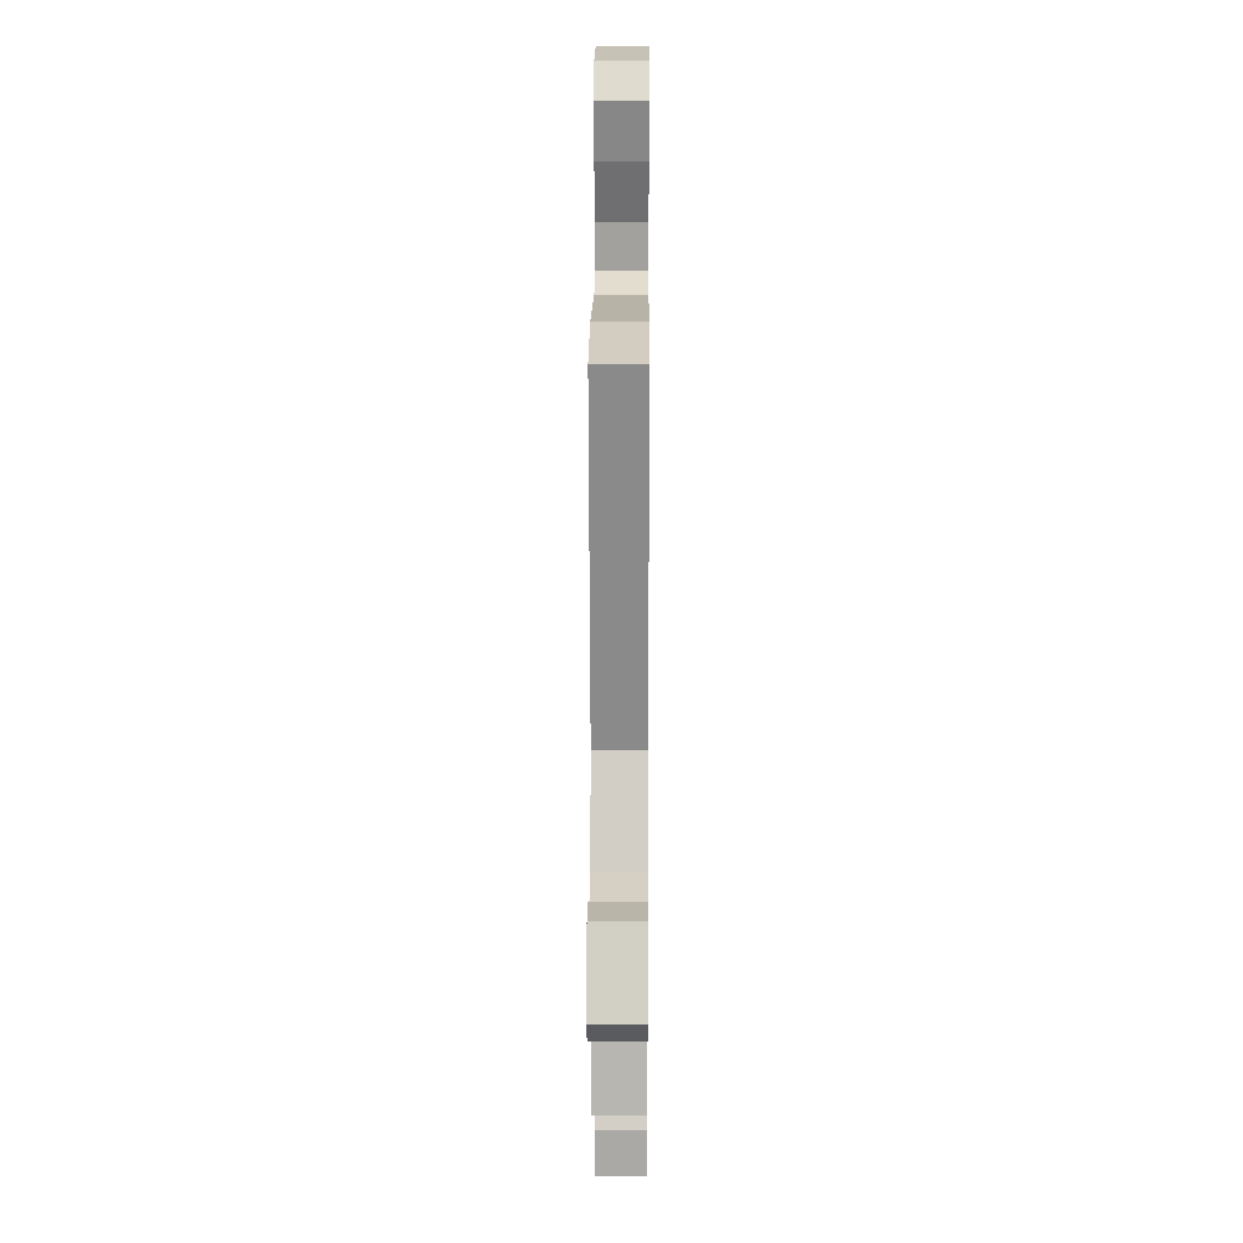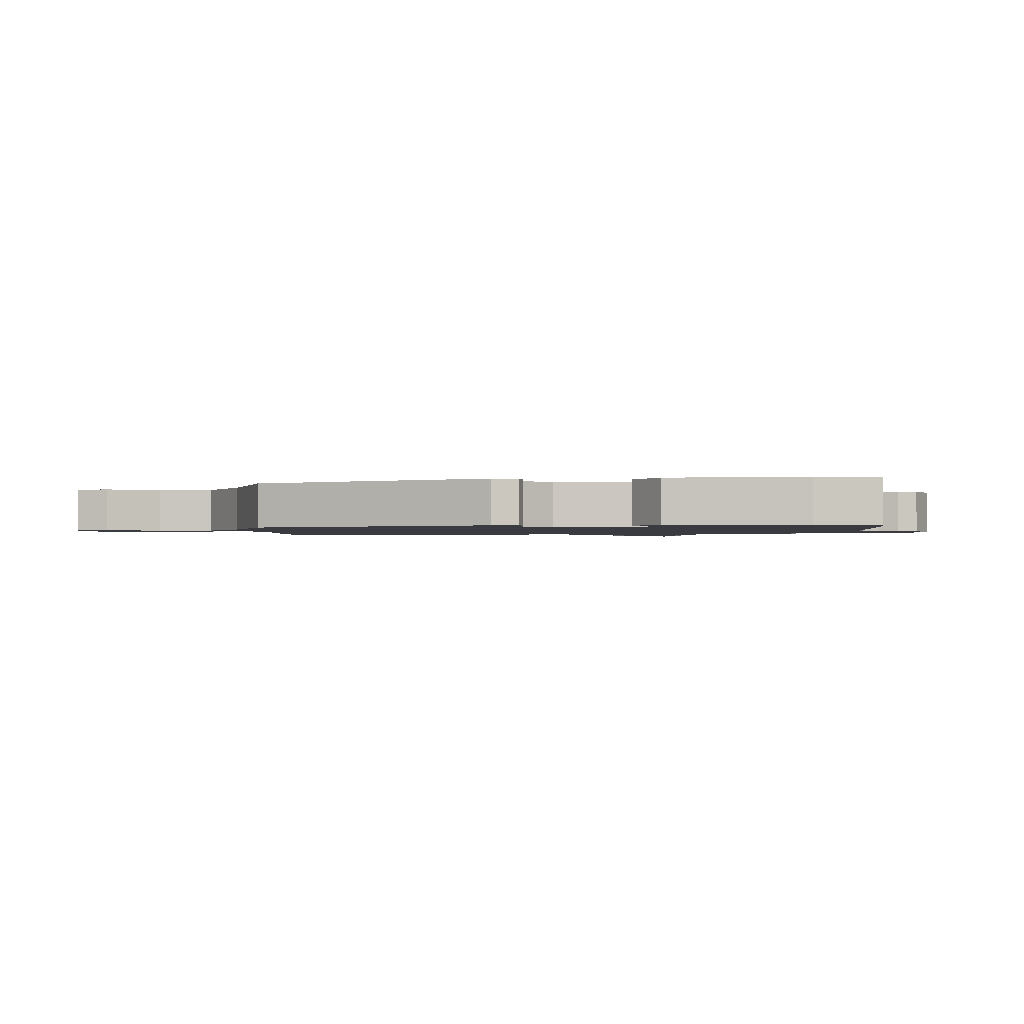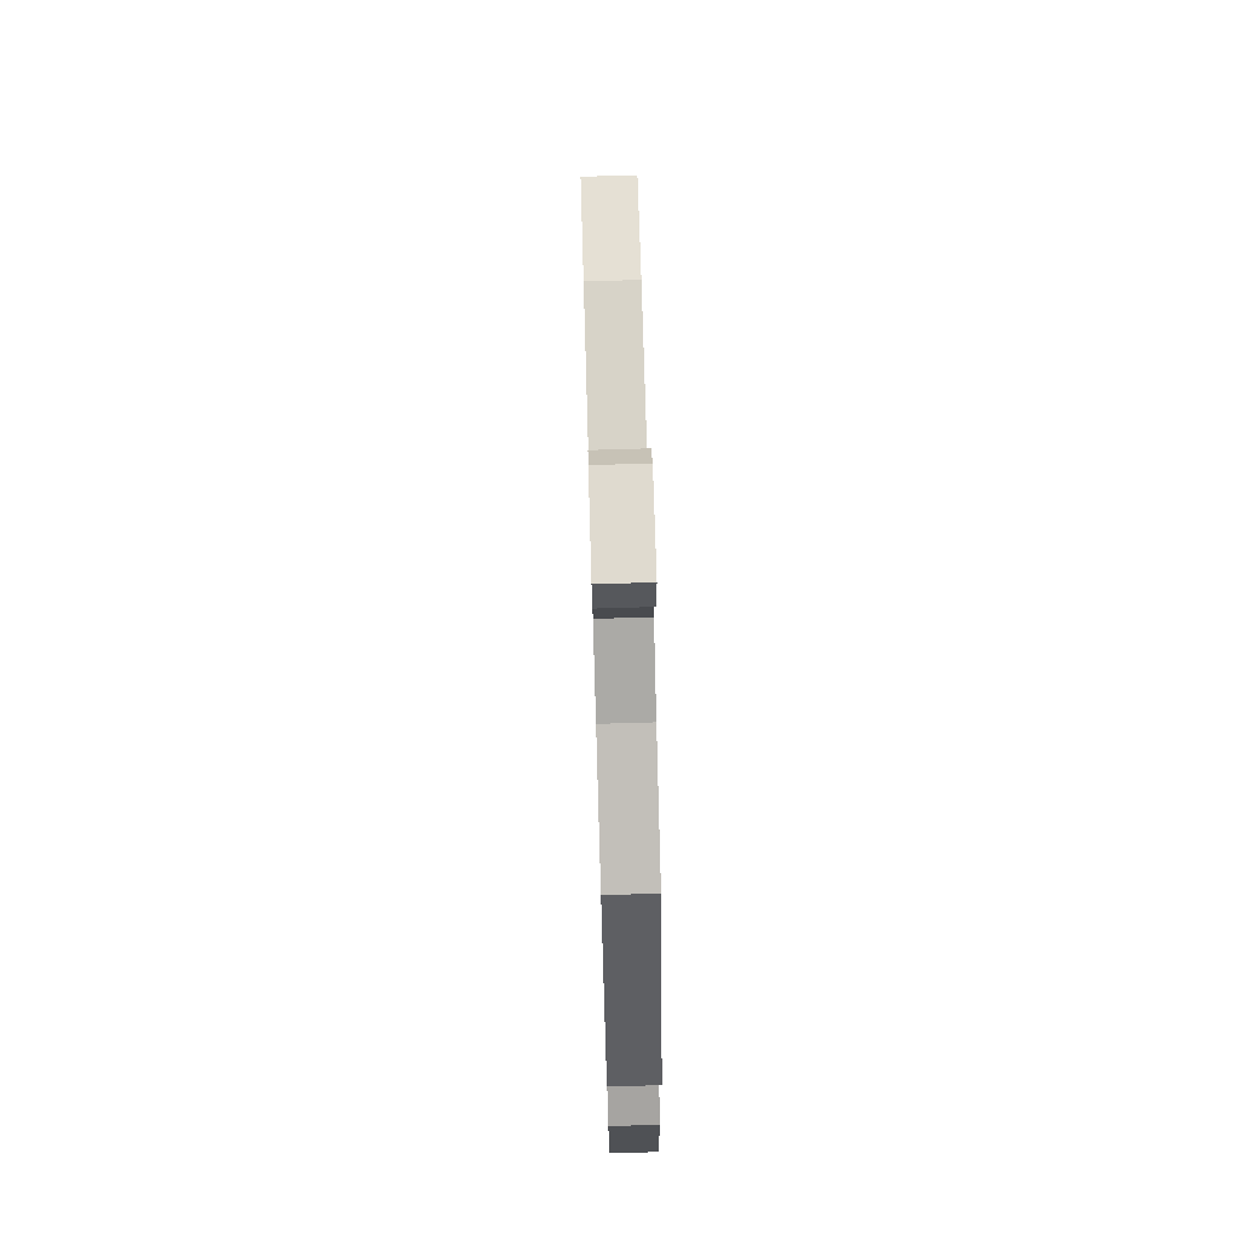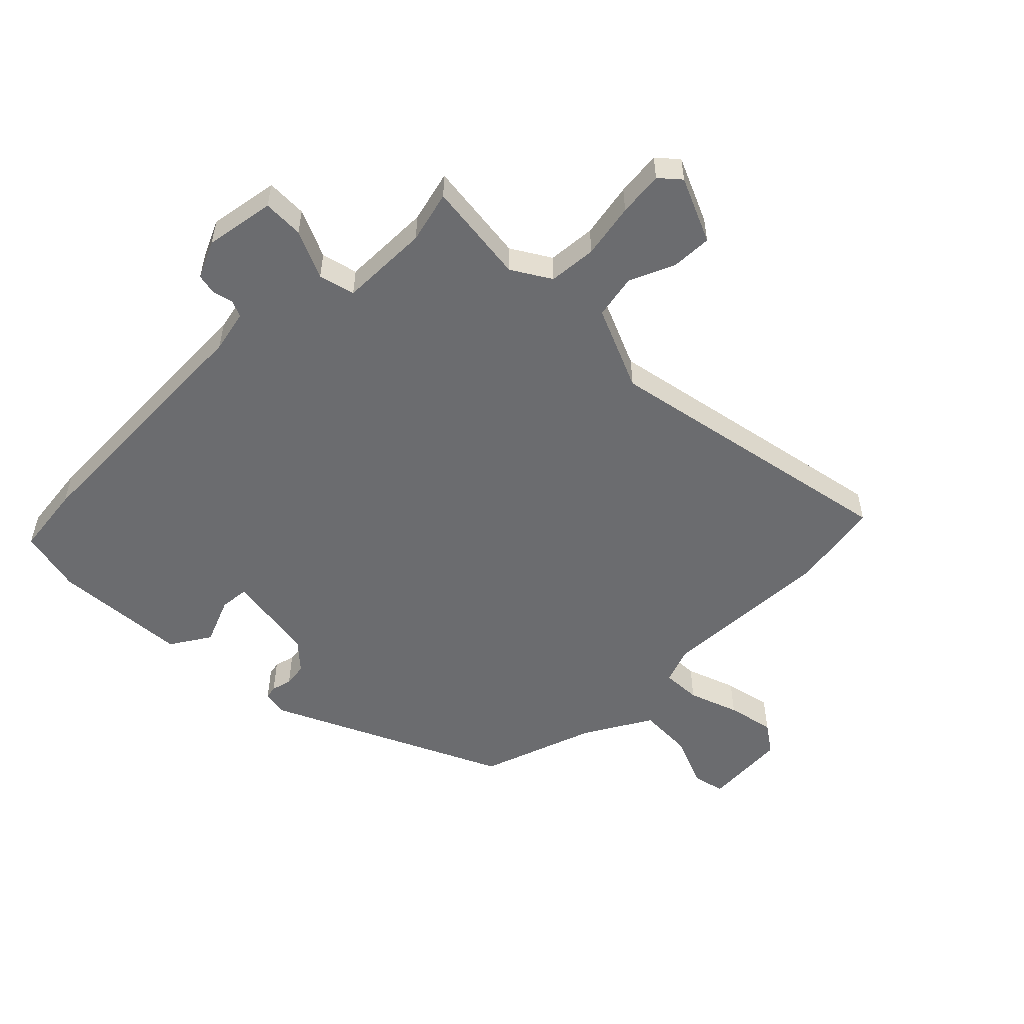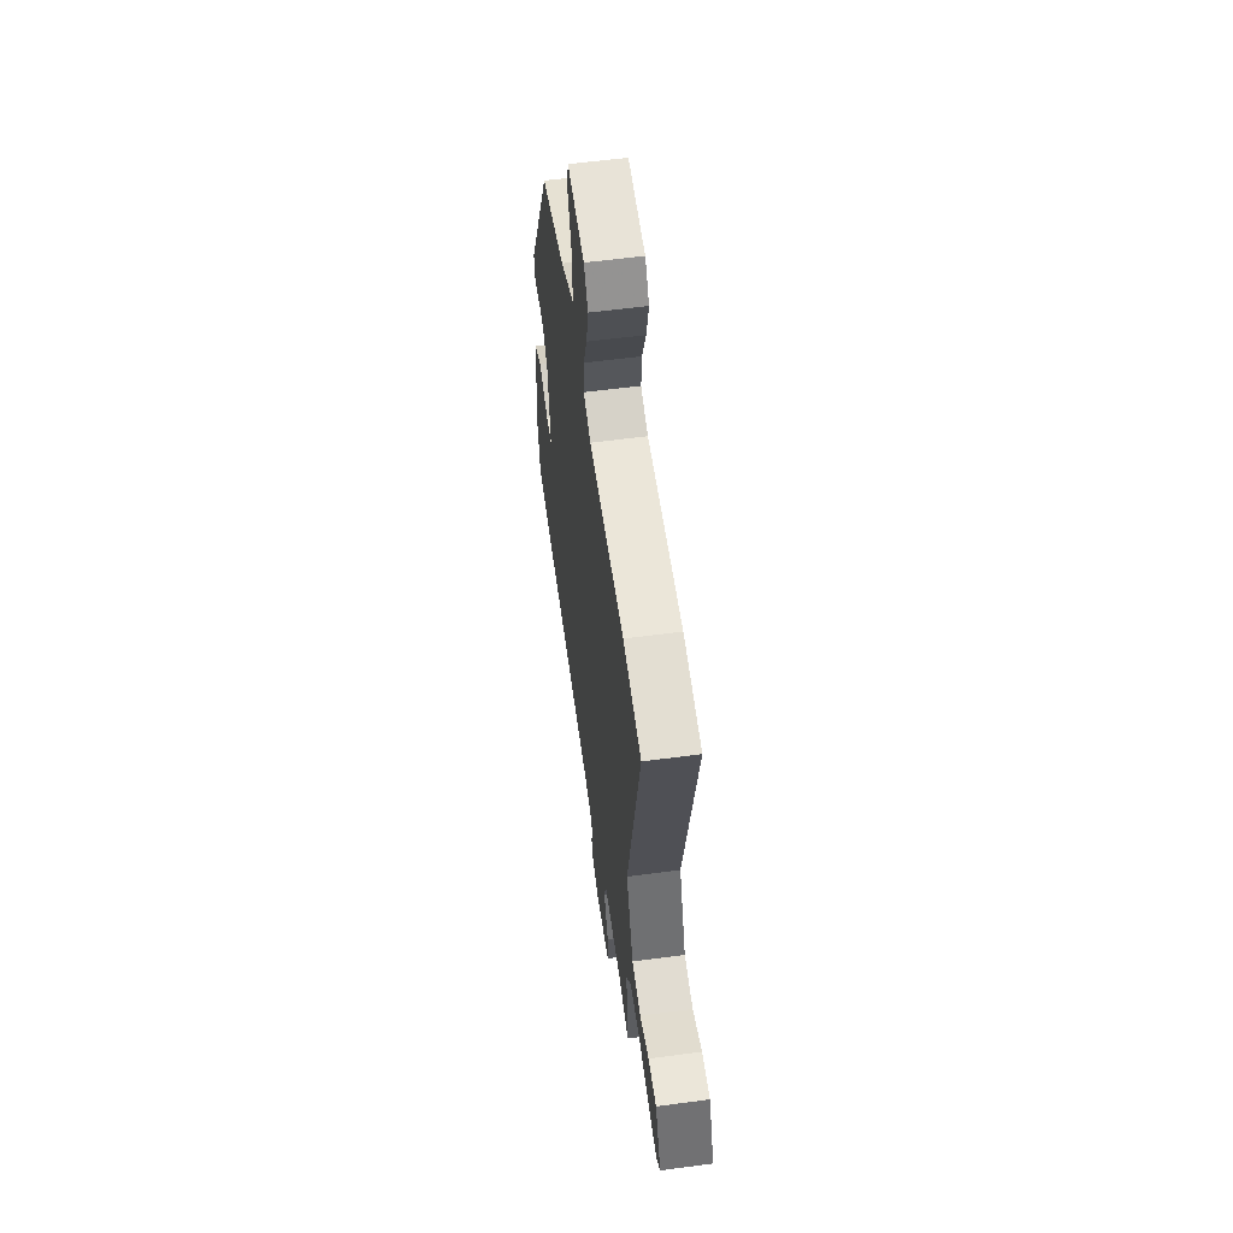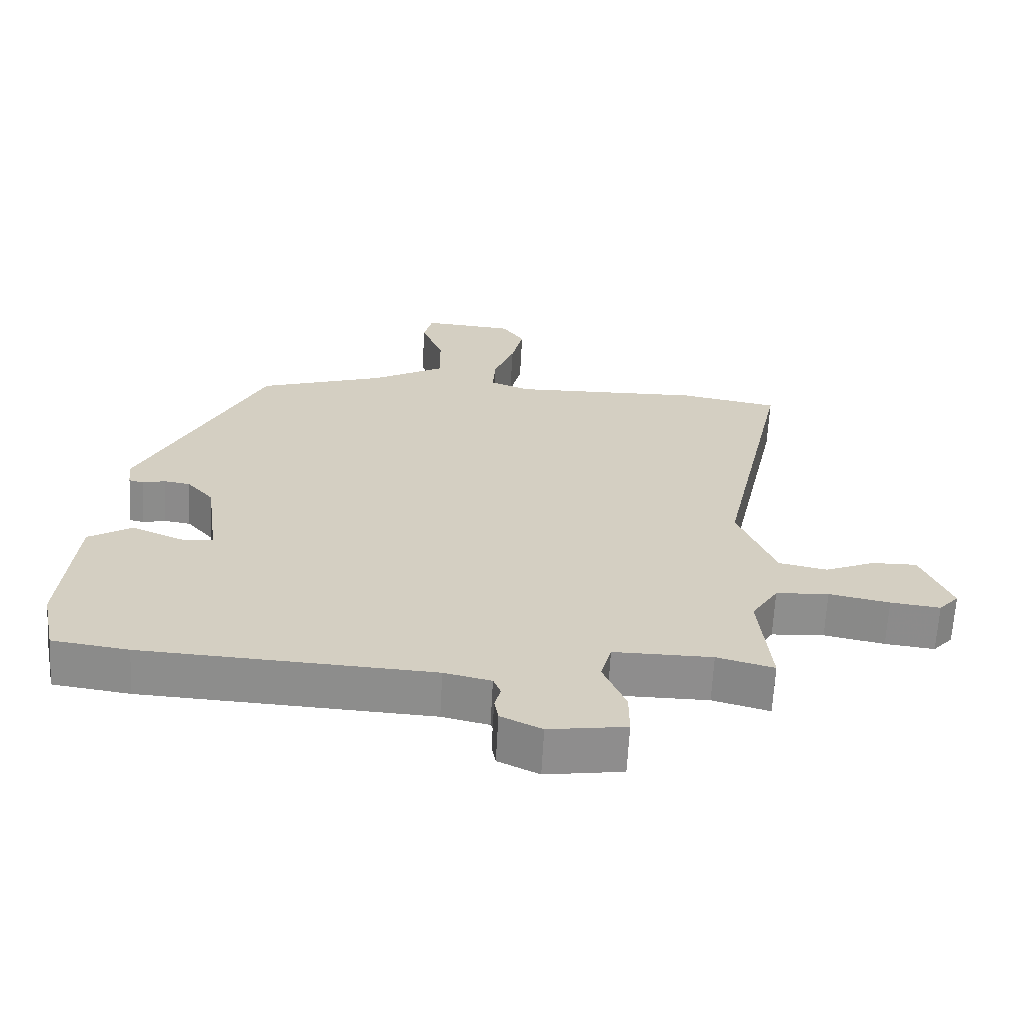
<metadata>
{"format":"obj","ext":"obj","renderer":"f3d","projection":"perspective","resolution":1024,"background":"white","views":[{"elev":14.3,"azim":-89.6,"up":"+Z"},{"elev":-1.4,"azim":91.4,"up":"+Y"},{"elev":75.4,"azim":88.3,"up":"+Z"},{"elev":-53.7,"azim":-136.2,"up":"+Y"},{"elev":57.9,"azim":-97.9,"up":"+Z"},{"elev":-64.7,"azim":176.9,"up":"+Z"}]}
</metadata>
<code>
v 0.304 0.07 0.459
v 0.489 0.07 0.082
v 0.483 0.07 0.04
v 0.461 0.07 0.035
v 0.427 0.07 0.043
v 0.388 0.07 0.037
v 0.348 0.07 -0.009
v 0.328 0.07 -0.159
v 0.376 0.07 -0.163
v 0.452 0.07 -0.13
v 0.518 0.07 -0.17
v 0.538 0.07 -0.392
v 0.516 0.07 -0.498
v 0.402 0.07 -0.514
v -0.03 0.07 -0.537
v -0.1 0.07 -0.553
v -0.111 0.07 -0.581
v -0.102 0.07 -0.614
v -0.108 0.07 -0.648
v -0.169 0.07 -0.677
v -0.284 0.07 -0.66
v -0.284 0.07 -0.593
v -0.25 0.07 -0.513
v -0.266 0.07 -0.454
v -0.413 0.07 -0.455
v -0.498 0.07 -0.478
v -0.481 0.07 -0.309
v -0.521 0.07 -0.246
v -0.6 0.07 -0.241
v -0.69 0.07 -0.259
v -0.764 0.07 -0.268
v -0.794 0.07 -0.235
v -0.749 0.07 -0.127
v -0.682 0.07 -0.128
v -0.607 0.07 -0.159
v -0.535 0.07 -0.144
v -0.479 0.07 -0.006
v -0.584 0.07 0.485
v -0.436 0.07 0.512
v -0.151 0.07 0.504
v -0.092 0.07 0.527
v -0.096 0.07 0.591
v -0.127 0.07 0.672
v -0.145 0.07 0.749
v -0.112 0.07 0.798
v 0.025 0.07 0.809
v 0.038 0.07 0.756
v 0.005 0.07 0.67
v 0.004 0.07 0.582
v 0.114 0.07 0.521
v 0.304 0 0.459
v 0.489 0 0.082
v 0.483 0 0.04
v 0.461 0 0.035
v 0.427 0 0.043
v 0.388 0 0.037
v 0.348 0 -0.009
v 0.328 0 -0.159
v 0.376 0 -0.163
v 0.452 0 -0.13
v 0.518 0 -0.17
v 0.538 0 -0.392
v 0.516 0 -0.498
v 0.402 0 -0.514
v -0.03 0 -0.537
v -0.1 0 -0.553
v -0.111 0 -0.581
v -0.102 0 -0.614
v -0.108 0 -0.648
v -0.169 0 -0.677
v -0.284 0 -0.66
v -0.284 0 -0.593
v -0.25 0 -0.513
v -0.266 0 -0.454
v -0.413 0 -0.455
v -0.498 0 -0.478
v -0.481 0 -0.309
v -0.521 0 -0.246
v -0.6 0 -0.241
v -0.69 0 -0.259
v -0.764 0 -0.268
v -0.794 0 -0.235
v -0.749 0 -0.127
v -0.682 0 -0.128
v -0.607 0 -0.159
v -0.535 0 -0.144
v -0.479 0 -0.006
v -0.584 0 0.485
v -0.436 0 0.512
v -0.151 0 0.504
v -0.092 0 0.527
v -0.096 0 0.591
v -0.127 0 0.672
v -0.145 0 0.749
v -0.112 0 0.798
v 0.025 0 0.809
v 0.038 0 0.756
v 0.005 0 0.67
v 0.004 0 0.582
v 0.114 0 0.521
f 46 47 48
f 45 46 48
f 44 45 48
f 43 44 48
f 42 43 48
f 41 42 48 49
f 37 38 39 40
f 36 37 40 41
f 33 34 35
f 32 33 35
f 31 32 35
f 30 31 35
f 29 30 35
f 28 29 35 36
f 41 49 50
f 36 41 50
f 28 36 50
f 27 28 50
f 21 22 23
f 20 21 23
f 19 20 23
f 18 19 23
f 17 18 23
f 16 17 23 24
f 15 16 24
f 14 15 24
f 13 14 24
f 12 13 24
f 11 12 24
f 10 11 24
f 9 10 24
f 8 9 24 25
f 3 4 5
f 2 3 5
f 1 2 5
f 50 1 5
f 50 5 6
f 26 27 50
f 25 26 50
f 8 25 50
f 7 8 50
f 6 7 50
f 98 97 96
f 98 96 95
f 98 95 94
f 98 94 93
f 98 93 92
f 99 98 92 91
f 90 89 88 87
f 91 90 87 86
f 85 84 83
f 85 83 82
f 85 82 81
f 85 81 80
f 85 80 79
f 86 85 79 78
f 100 99 91
f 100 91 86
f 100 86 78
f 100 78 77
f 73 72 71
f 73 71 70
f 73 70 69
f 73 69 68
f 73 68 67
f 74 73 67 66
f 74 66 65
f 74 65 64
f 74 64 63
f 74 63 62
f 74 62 61
f 74 61 60
f 74 60 59
f 75 74 59 58
f 55 54 53
f 55 53 52
f 55 52 51
f 55 51 100
f 56 55 100
f 100 77 76
f 100 76 75
f 100 75 58
f 100 58 57
f 100 57 56
f 1 51 52 2
f 2 52 53 3
f 3 53 54 4
f 4 54 55 5
f 5 55 56 6
f 6 56 57 7
f 7 57 58 8
f 8 58 59 9
f 9 59 60 10
f 10 60 61 11
f 11 61 62 12
f 12 62 63 13
f 13 63 64 14
f 14 64 65 15
f 15 65 66 16
f 16 66 67 17
f 17 67 68 18
f 18 68 69 19
f 19 69 70 20
f 20 70 71 21
f 21 71 72 22
f 22 72 73 23
f 23 73 74 24
f 24 74 75 25
f 25 75 76 26
f 26 76 77 27
f 27 77 78 28
f 28 78 79 29
f 29 79 80 30
f 30 80 81 31
f 31 81 82 32
f 32 82 83 33
f 33 83 84 34
f 34 84 85 35
f 35 85 86 36
f 36 86 87 37
f 37 87 88 38
f 38 88 89 39
f 39 89 90 40
f 40 90 91 41
f 41 91 92 42
f 42 92 93 43
f 43 93 94 44
f 44 94 95 45
f 45 95 96 46
f 46 96 97 47
f 47 97 98 48
f 48 98 99 49
f 49 99 100 50
f 50 100 51 1

</code>
